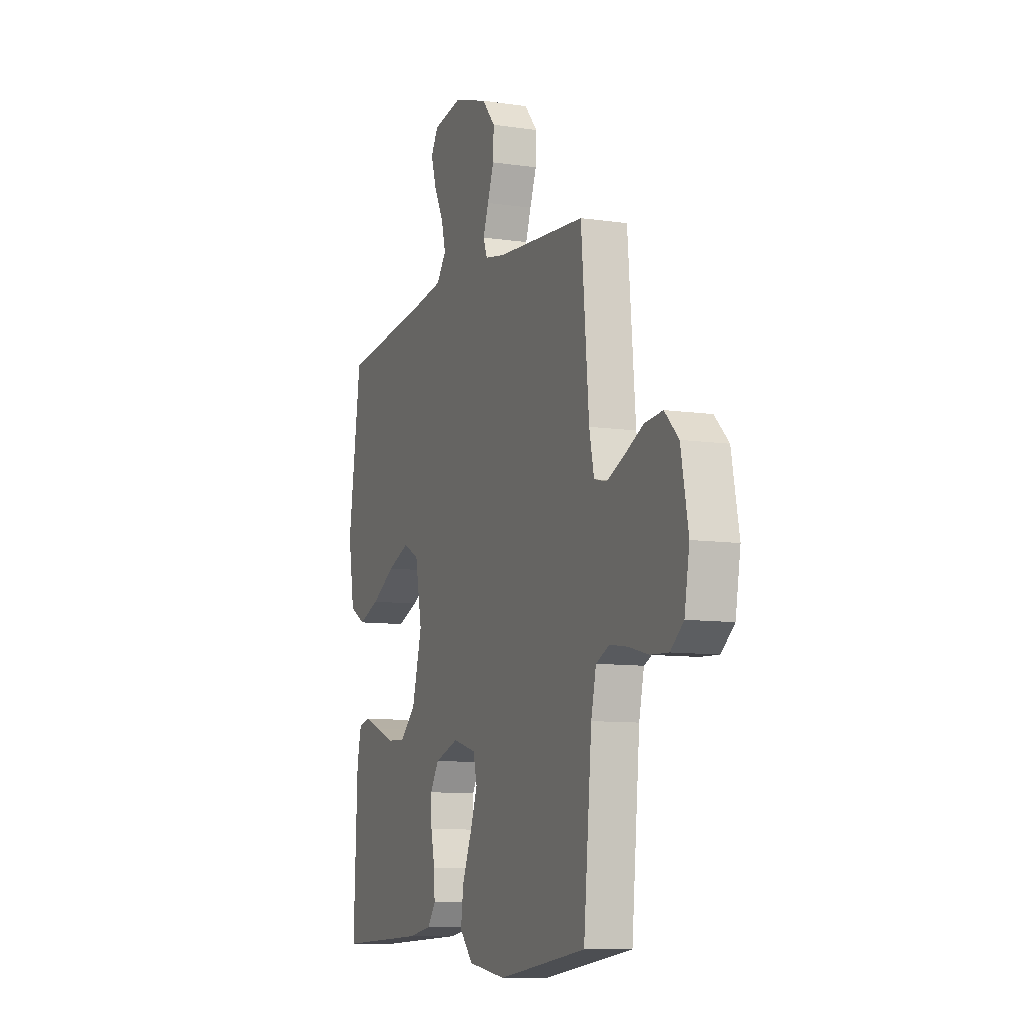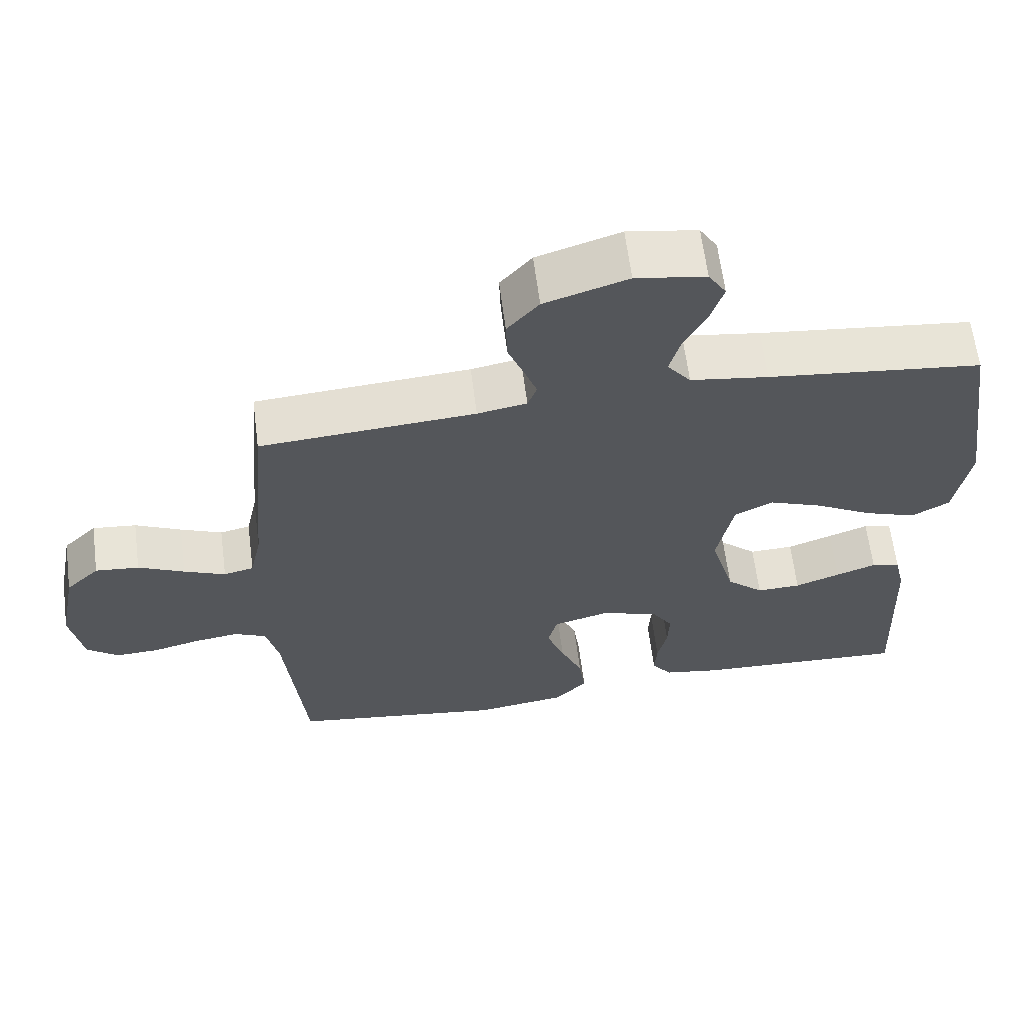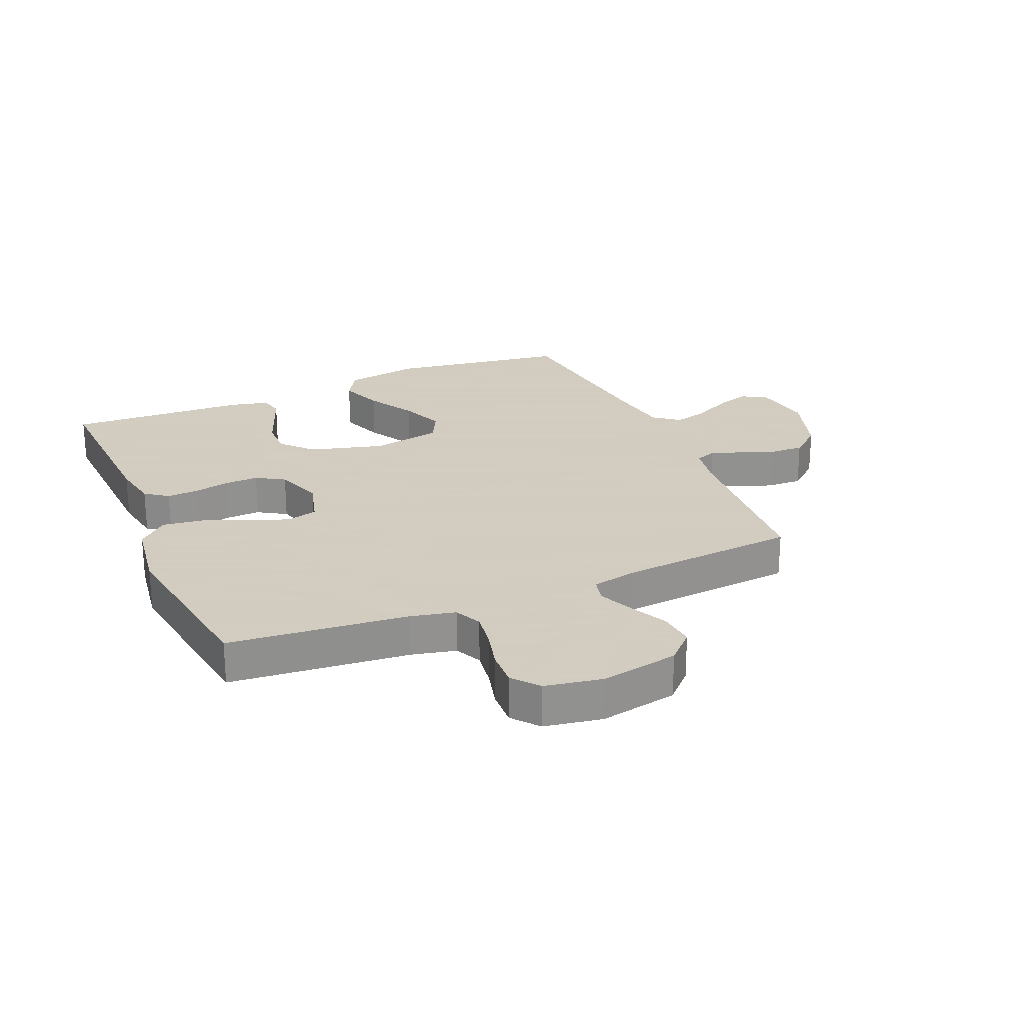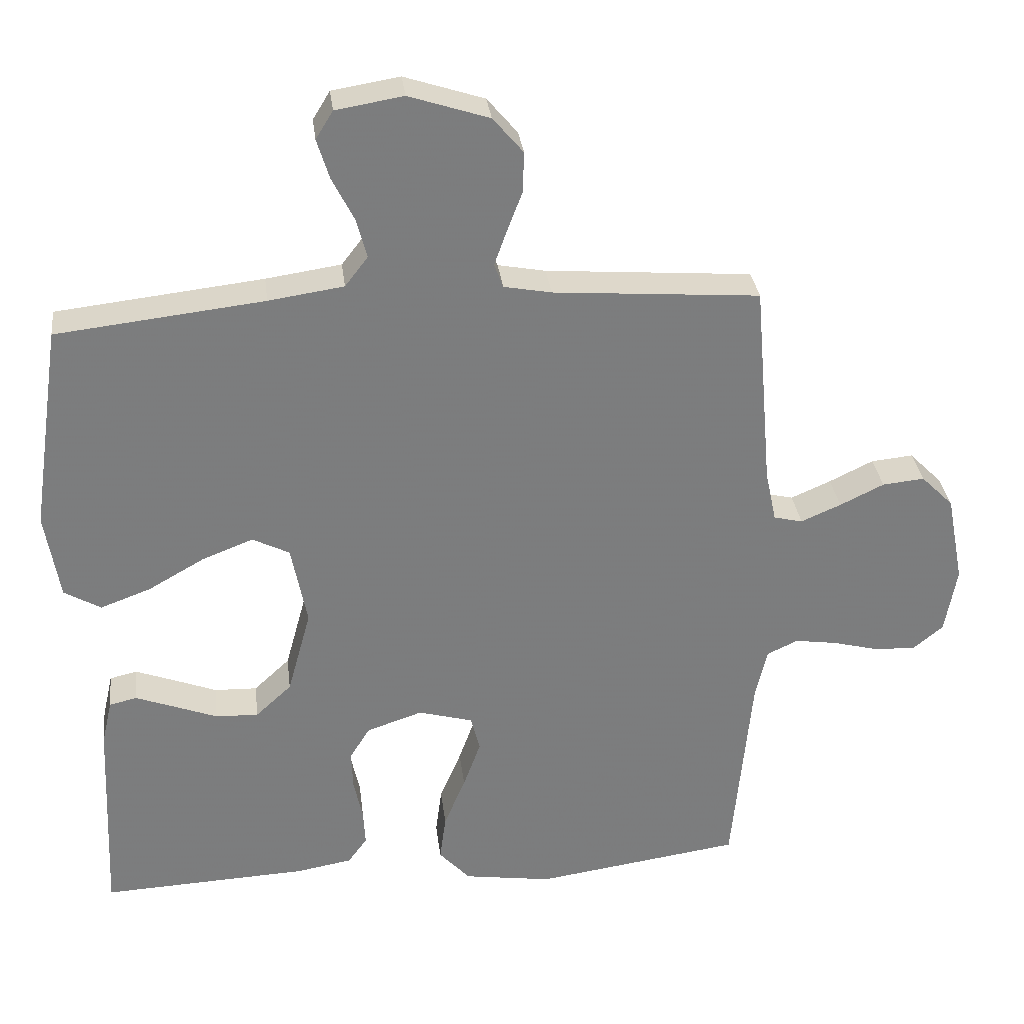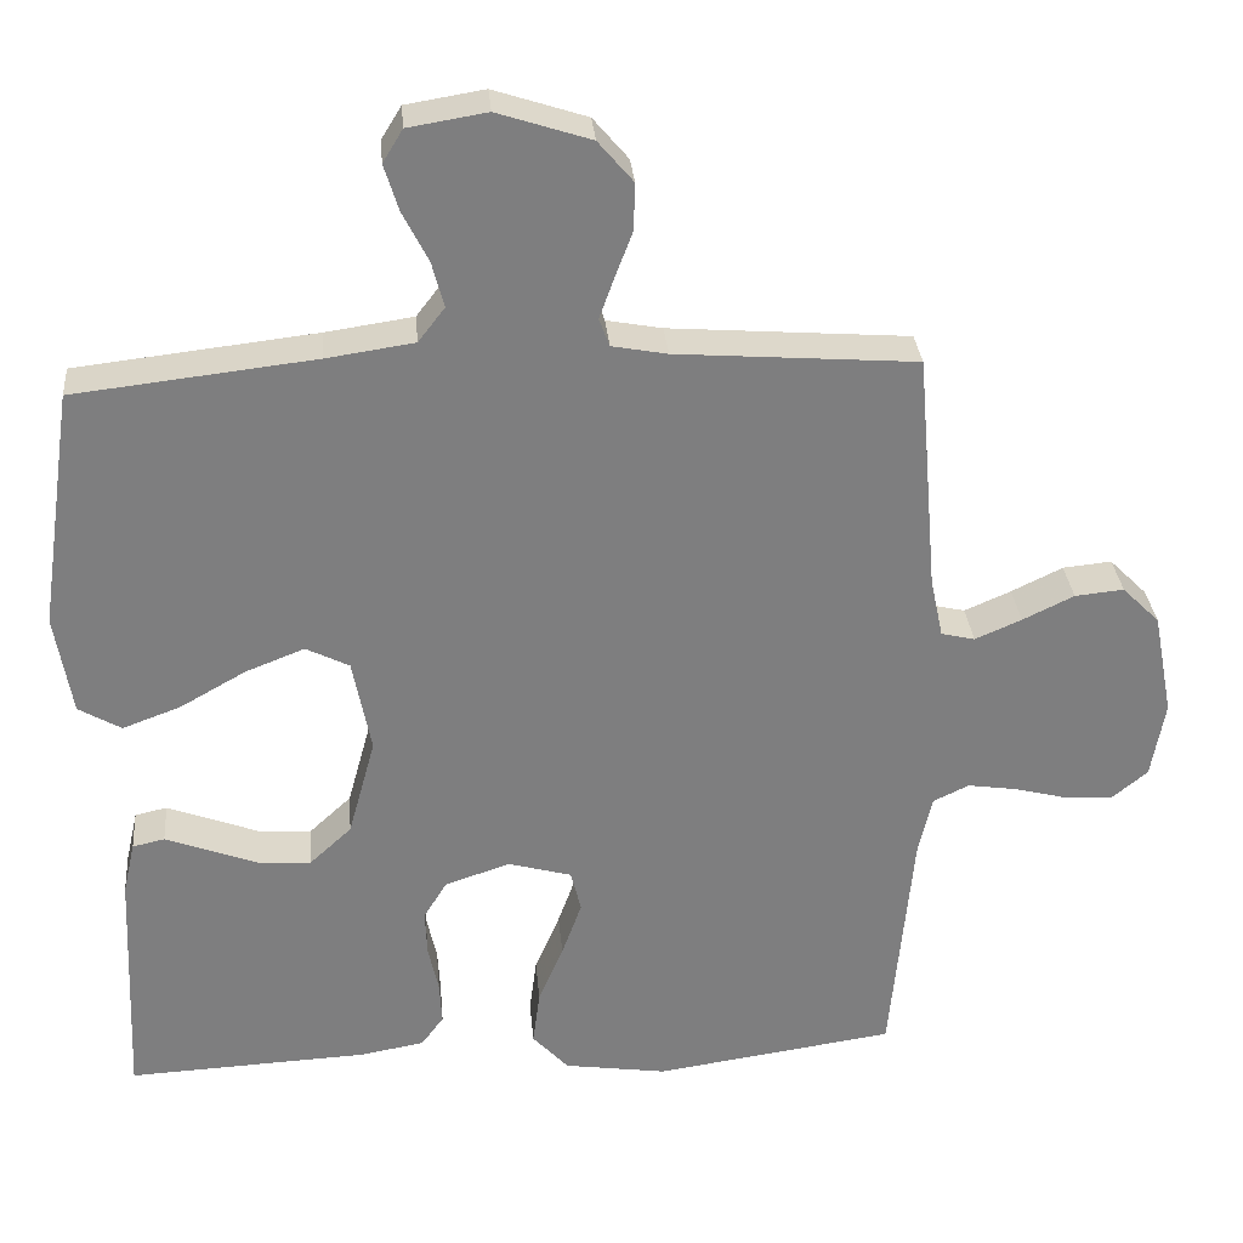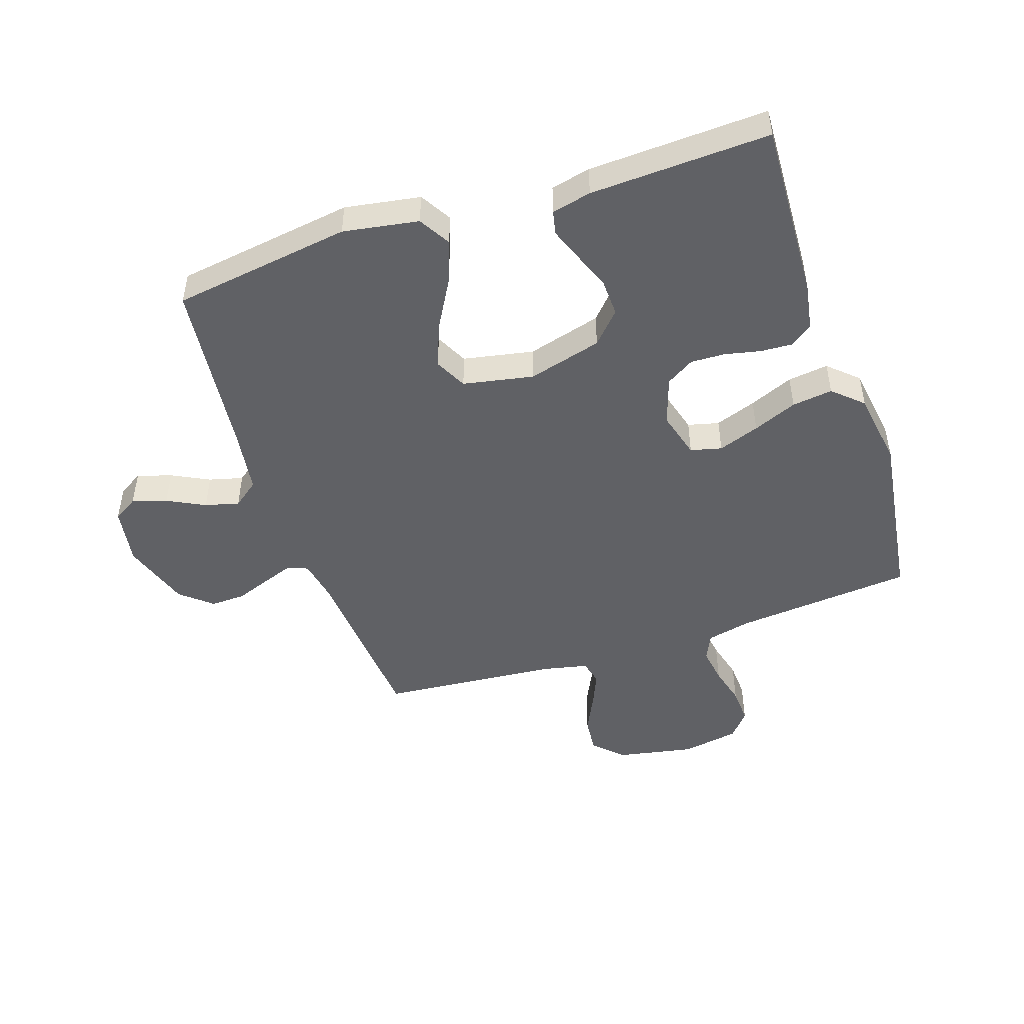
<metadata>
{"format":"obj","ext":"obj","renderer":"f3d","projection":"perspective","resolution":1024,"background":"white","views":[{"elev":-9.3,"azim":-111.3,"up":"+Z"},{"elev":63.4,"azim":-7.3,"up":"+Z"},{"elev":24.3,"azim":-113.2,"up":"+Y"},{"elev":31.5,"azim":173.1,"up":"+Z"},{"elev":30.9,"azim":175.0,"up":"+Z"},{"elev":-48.1,"azim":108.5,"up":"+Y"}]}
</metadata>
<code>
v 0.5 0.07 -0.5
v 0.2 0.07 -0.486
v 0.12 0.07 -0.472
v 0.092 0.07 -0.434
v 0.095 0.07 -0.381
v 0.108 0.07 -0.321
v 0.11 0.07 -0.264
v 0.081 0.07 -0.217
v 0 0.07 -0.19
v -0.079 0.07 -0.212
v -0.092 0.07 -0.264
v -0.067 0.07 -0.333
v -0.036 0.07 -0.407
v -0.027 0.07 -0.475
v -0.072 0.07 -0.524
v -0.2 0.07 -0.543
v -0.5 0.07 -0.5
v -0.528 0.07 -0.2
v -0.545 0.07 -0.125
v -0.59 0.07 -0.104
v -0.651 0.07 -0.113
v -0.717 0.07 -0.13
v -0.778 0.07 -0.133
v -0.822 0.07 -0.097
v -0.839 0.07 0
v -0.814 0.07 0.13
v -0.767 0.07 0.177
v -0.706 0.07 0.171
v -0.642 0.07 0.14
v -0.584 0.07 0.115
v -0.542 0.07 0.125
v -0.526 0.07 0.2
v -0.5 0.07 0.5
v -0.2 0.07 0.523
v -0.131 0.07 0.536
v -0.118 0.07 0.571
v -0.136 0.07 0.621
v -0.158 0.07 0.679
v -0.16 0.07 0.738
v -0.116 0.07 0.79
v 0 0.07 0.828
v 0.098 0.07 0.812
v 0.123 0.07 0.771
v 0.105 0.07 0.713
v 0.073 0.07 0.65
v 0.058 0.07 0.593
v 0.091 0.07 0.55
v 0.2 0.07 0.534
v 0.5 0.07 0.5
v 0.544 0.07 0.2
v 0.523 0.07 0.074
v 0.47 0.07 0.043
v 0.397 0.07 0.07
v 0.316 0.07 0.116
v 0.242 0.07 0.145
v 0.188 0.07 0.118
v 0.165 0.07 0
v 0.199 0.07 -0.124
v 0.251 0.07 -0.172
v 0.313 0.07 -0.17
v 0.376 0.07 -0.146
v 0.432 0.07 -0.125
v 0.472 0.07 -0.134
v 0.487 0.07 -0.2
v 0.5 0 -0.5
v 0.2 0 -0.486
v 0.12 0 -0.472
v 0.092 0 -0.434
v 0.095 0 -0.381
v 0.108 0 -0.321
v 0.11 0 -0.264
v 0.081 0 -0.217
v 0 0 -0.19
v -0.079 0 -0.212
v -0.092 0 -0.264
v -0.067 0 -0.333
v -0.036 0 -0.407
v -0.027 0 -0.475
v -0.072 0 -0.524
v -0.2 0 -0.543
v -0.5 0 -0.5
v -0.528 0 -0.2
v -0.545 0 -0.125
v -0.59 0 -0.104
v -0.651 0 -0.113
v -0.717 0 -0.13
v -0.778 0 -0.133
v -0.822 0 -0.097
v -0.839 0 0
v -0.814 0 0.13
v -0.767 0 0.177
v -0.706 0 0.171
v -0.642 0 0.14
v -0.584 0 0.115
v -0.542 0 0.125
v -0.526 0 0.2
v -0.5 0 0.5
v -0.2 0 0.523
v -0.131 0 0.536
v -0.118 0 0.571
v -0.136 0 0.621
v -0.158 0 0.679
v -0.16 0 0.738
v -0.116 0 0.79
v 0 0 0.828
v 0.098 0 0.812
v 0.123 0 0.771
v 0.105 0 0.713
v 0.073 0 0.65
v 0.058 0 0.593
v 0.091 0 0.55
v 0.2 0 0.534
v 0.5 0 0.5
v 0.544 0 0.2
v 0.523 0 0.074
v 0.47 0 0.043
v 0.397 0 0.07
v 0.316 0 0.116
v 0.242 0 0.145
v 0.188 0 0.118
v 0.165 0 0
v 0.199 0 -0.124
v 0.251 0 -0.172
v 0.313 0 -0.17
v 0.376 0 -0.146
v 0.432 0 -0.125
v 0.472 0 -0.134
v 0.487 0 -0.2
f 4 5 6
f 3 4 6
f 2 3 6
f 1 2 6
f 64 1 6
f 63 64 6
f 62 63 6
f 61 62 6
f 60 61 6
f 59 60 6 7
f 58 59 7 8
f 57 58 8 9
f 56 57 9 10
f 52 53 54
f 51 52 54
f 50 51 54
f 49 50 54
f 48 49 54
f 47 48 54 55
f 46 47 55 56
f 43 44 45
f 42 43 45
f 41 42 45
f 40 41 45
f 39 40 45
f 38 39 45
f 37 38 45
f 36 37 45 46
f 46 56 10
f 36 46 10
f 35 36 10
f 32 33 34
f 35 10 11
f 34 35 11
f 32 34 11
f 31 32 11
f 27 28 29
f 26 27 29
f 25 26 29
f 24 25 29
f 23 24 29
f 22 23 29
f 21 22 29
f 20 21 29 30
f 31 11 12
f 30 31 12
f 20 30 12
f 19 20 12
f 16 17 18
f 16 18 19
f 15 16 19
f 14 15 19
f 13 14 19
f 12 13 19
f 70 69 68
f 70 68 67
f 70 67 66
f 70 66 65
f 70 65 128
f 70 128 127
f 70 127 126
f 70 126 125
f 70 125 124
f 71 70 124 123
f 72 71 123 122
f 73 72 122 121
f 74 73 121 120
f 118 117 116
f 118 116 115
f 118 115 114
f 118 114 113
f 118 113 112
f 119 118 112 111
f 120 119 111 110
f 109 108 107
f 109 107 106
f 109 106 105
f 109 105 104
f 109 104 103
f 109 103 102
f 109 102 101
f 110 109 101 100
f 74 120 110
f 74 110 100
f 74 100 99
f 98 97 96
f 75 74 99
f 75 99 98
f 75 98 96
f 75 96 95
f 93 92 91
f 93 91 90
f 93 90 89
f 93 89 88
f 93 88 87
f 93 87 86
f 93 86 85
f 94 93 85 84
f 76 75 95
f 76 95 94
f 76 94 84
f 76 84 83
f 82 81 80
f 83 82 80
f 83 80 79
f 83 79 78
f 83 78 77
f 83 77 76
f 1 65 66 2
f 2 66 67 3
f 3 67 68 4
f 4 68 69 5
f 5 69 70 6
f 6 70 71 7
f 7 71 72 8
f 8 72 73 9
f 9 73 74 10
f 10 74 75 11
f 11 75 76 12
f 12 76 77 13
f 13 77 78 14
f 14 78 79 15
f 15 79 80 16
f 16 80 81 17
f 17 81 82 18
f 18 82 83 19
f 19 83 84 20
f 20 84 85 21
f 21 85 86 22
f 22 86 87 23
f 23 87 88 24
f 24 88 89 25
f 25 89 90 26
f 26 90 91 27
f 27 91 92 28
f 28 92 93 29
f 29 93 94 30
f 30 94 95 31
f 31 95 96 32
f 32 96 97 33
f 33 97 98 34
f 34 98 99 35
f 35 99 100 36
f 36 100 101 37
f 37 101 102 38
f 38 102 103 39
f 39 103 104 40
f 40 104 105 41
f 41 105 106 42
f 42 106 107 43
f 43 107 108 44
f 44 108 109 45
f 45 109 110 46
f 46 110 111 47
f 47 111 112 48
f 48 112 113 49
f 49 113 114 50
f 50 114 115 51
f 51 115 116 52
f 52 116 117 53
f 53 117 118 54
f 54 118 119 55
f 55 119 120 56
f 56 120 121 57
f 57 121 122 58
f 58 122 123 59
f 59 123 124 60
f 60 124 125 61
f 61 125 126 62
f 62 126 127 63
f 63 127 128 64
f 64 128 65 1

</code>
